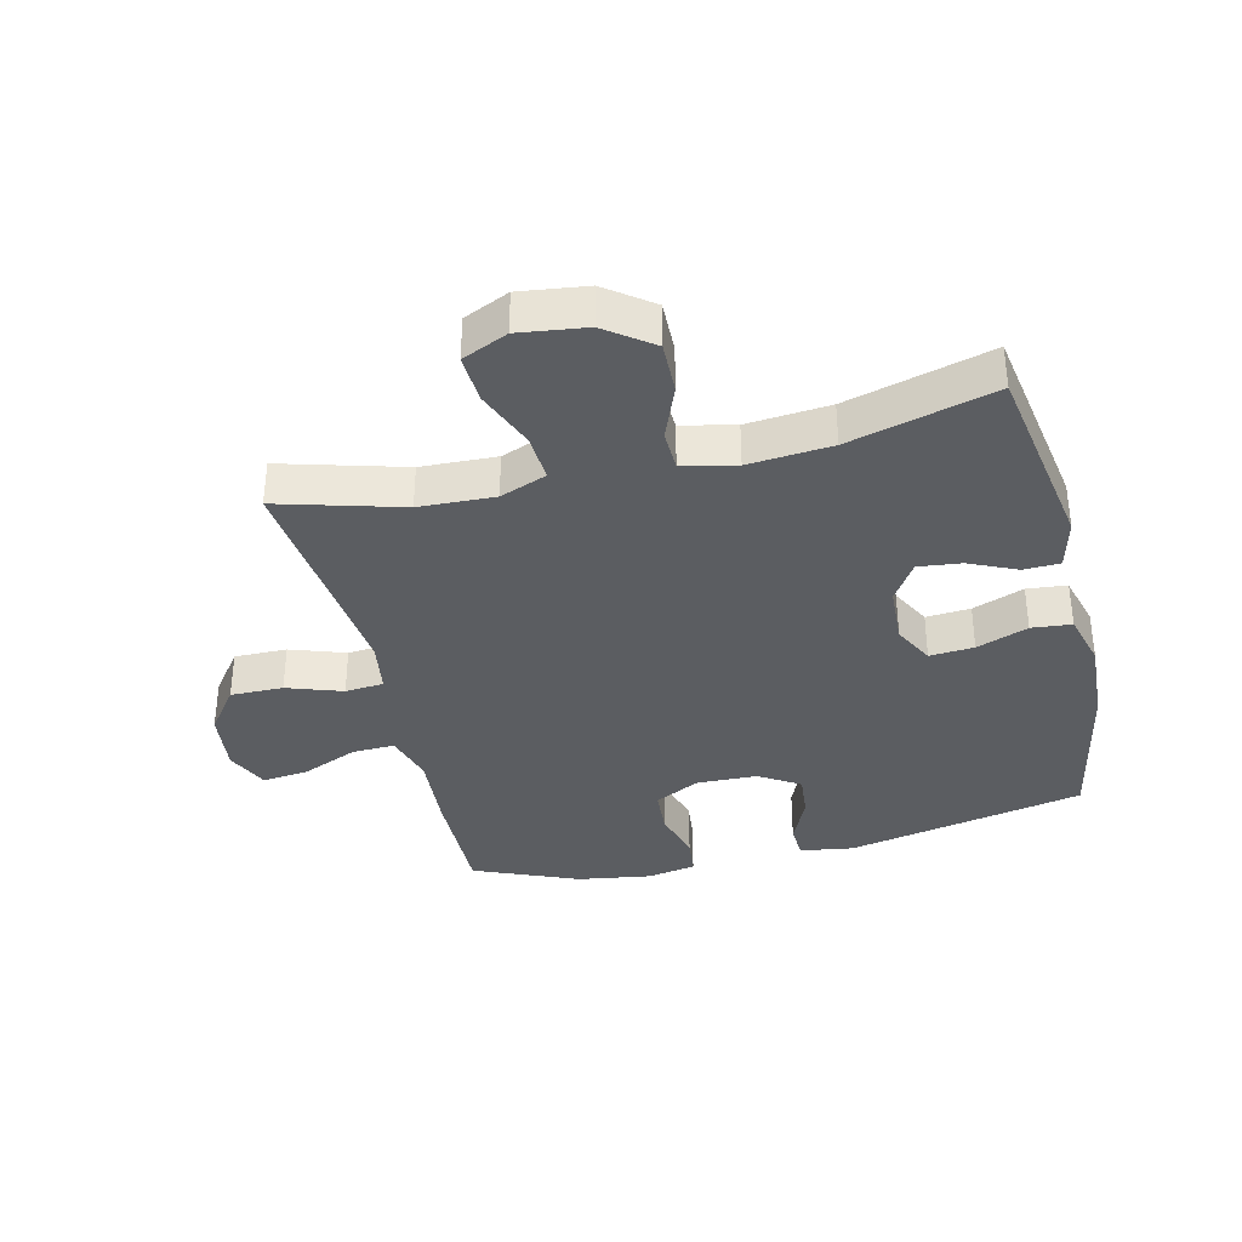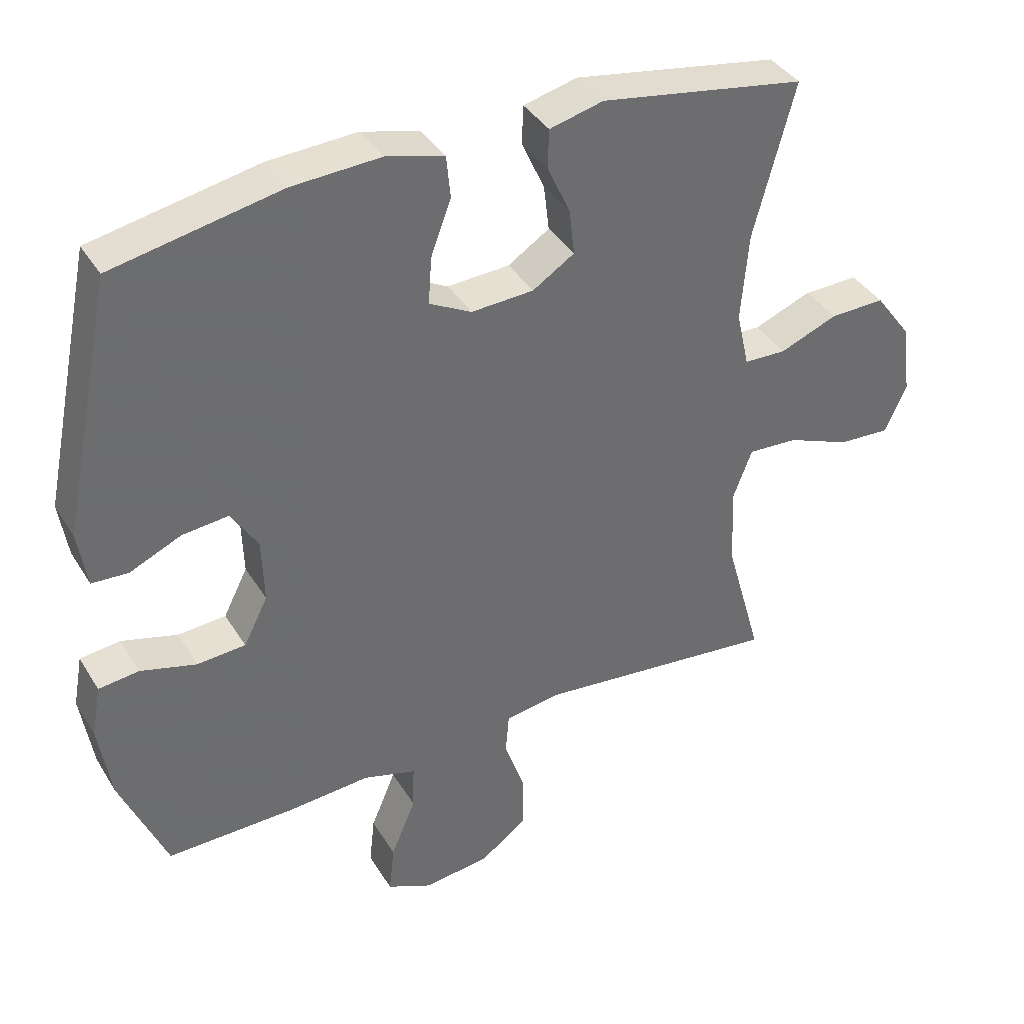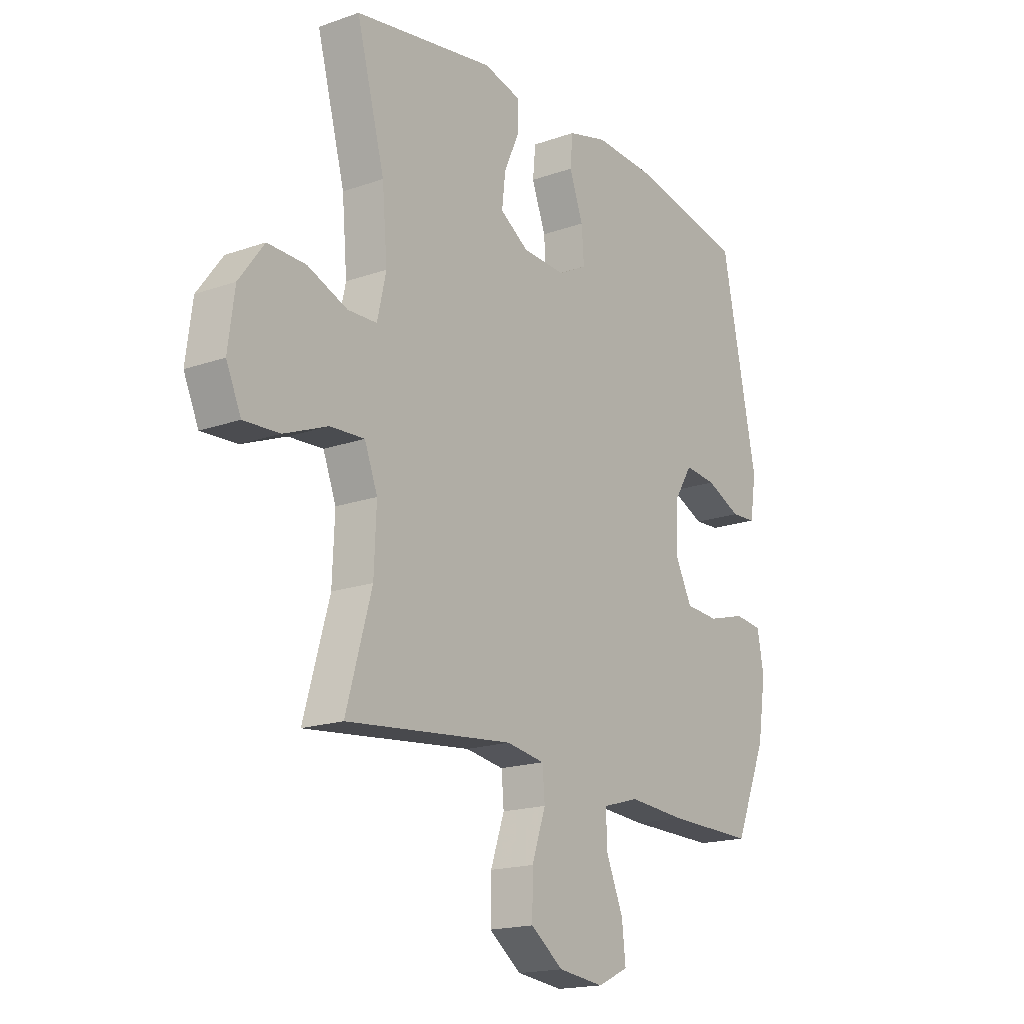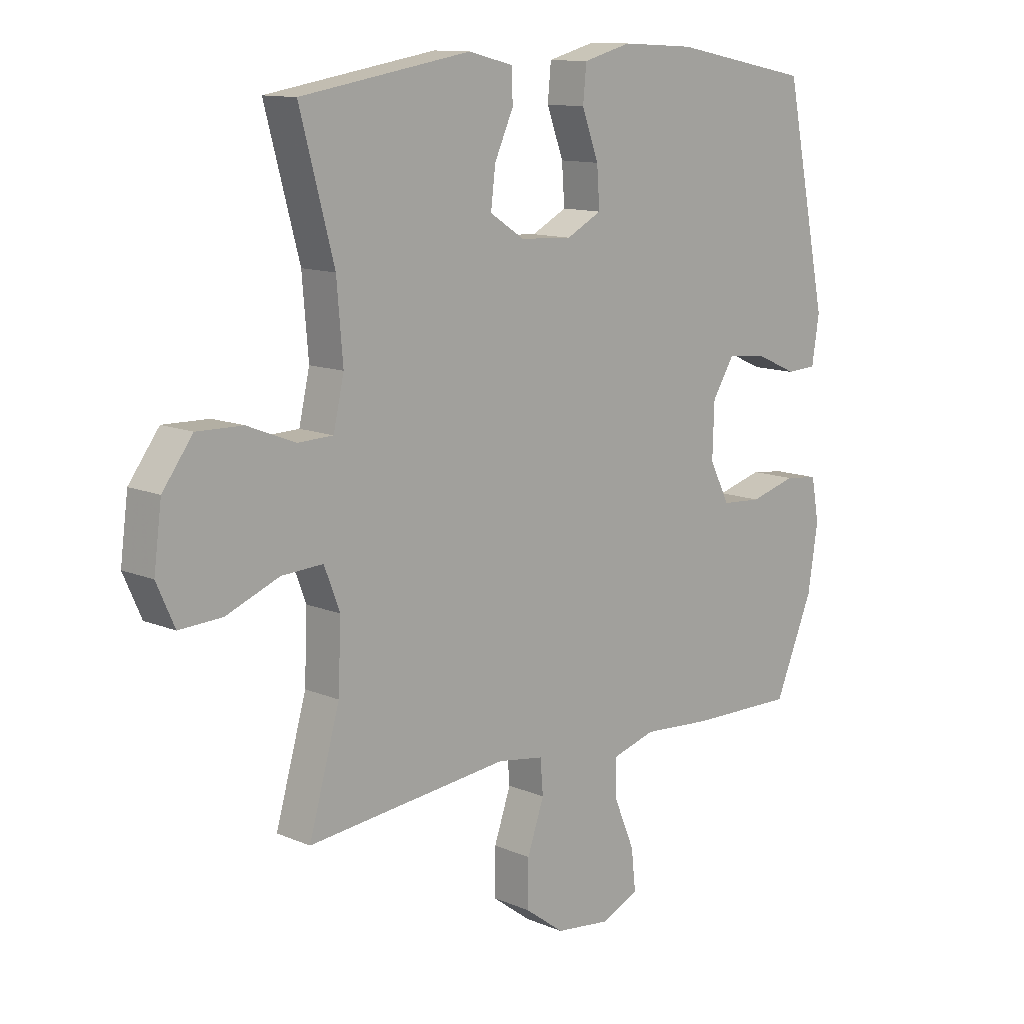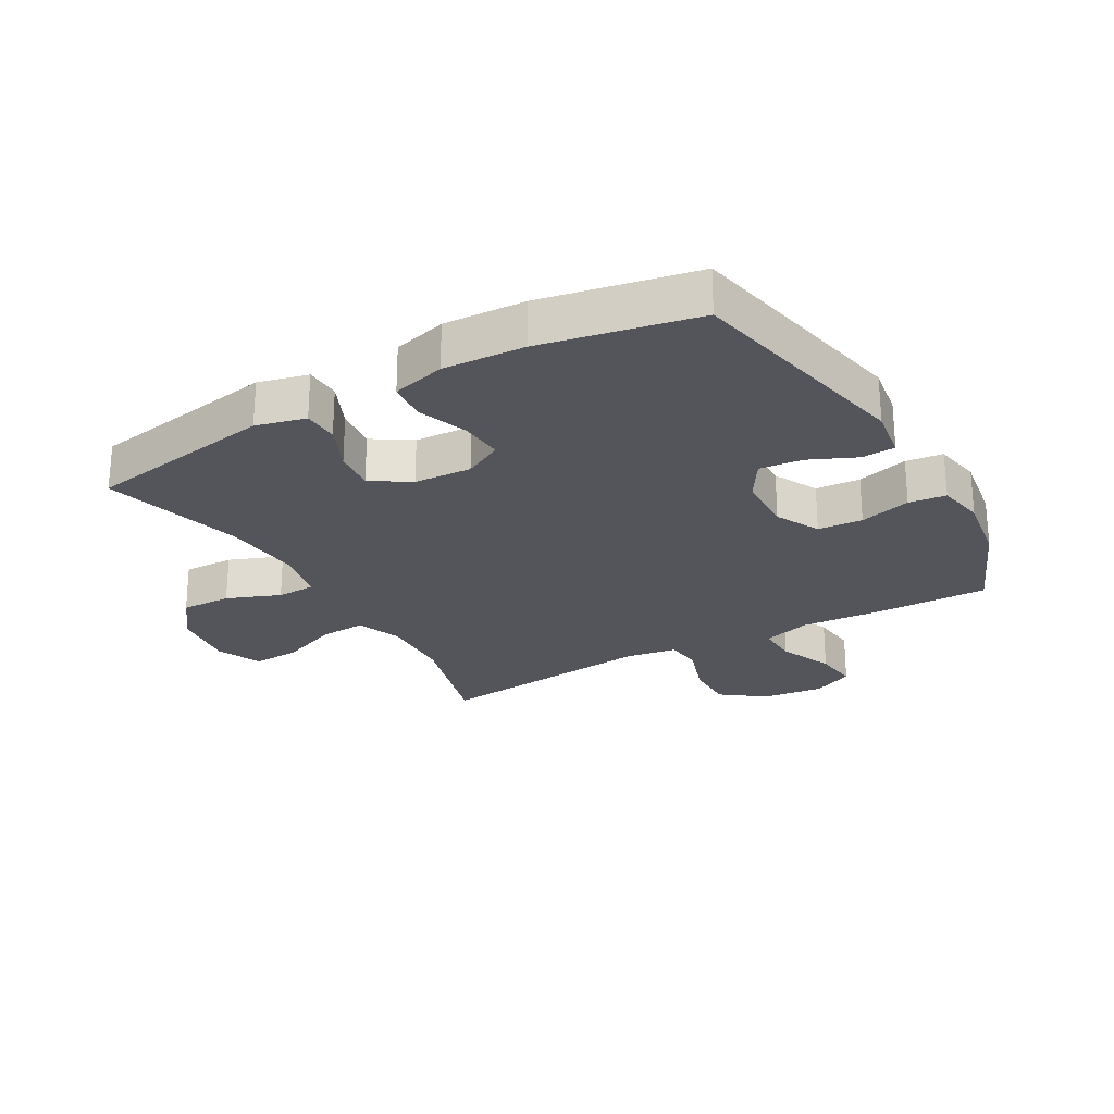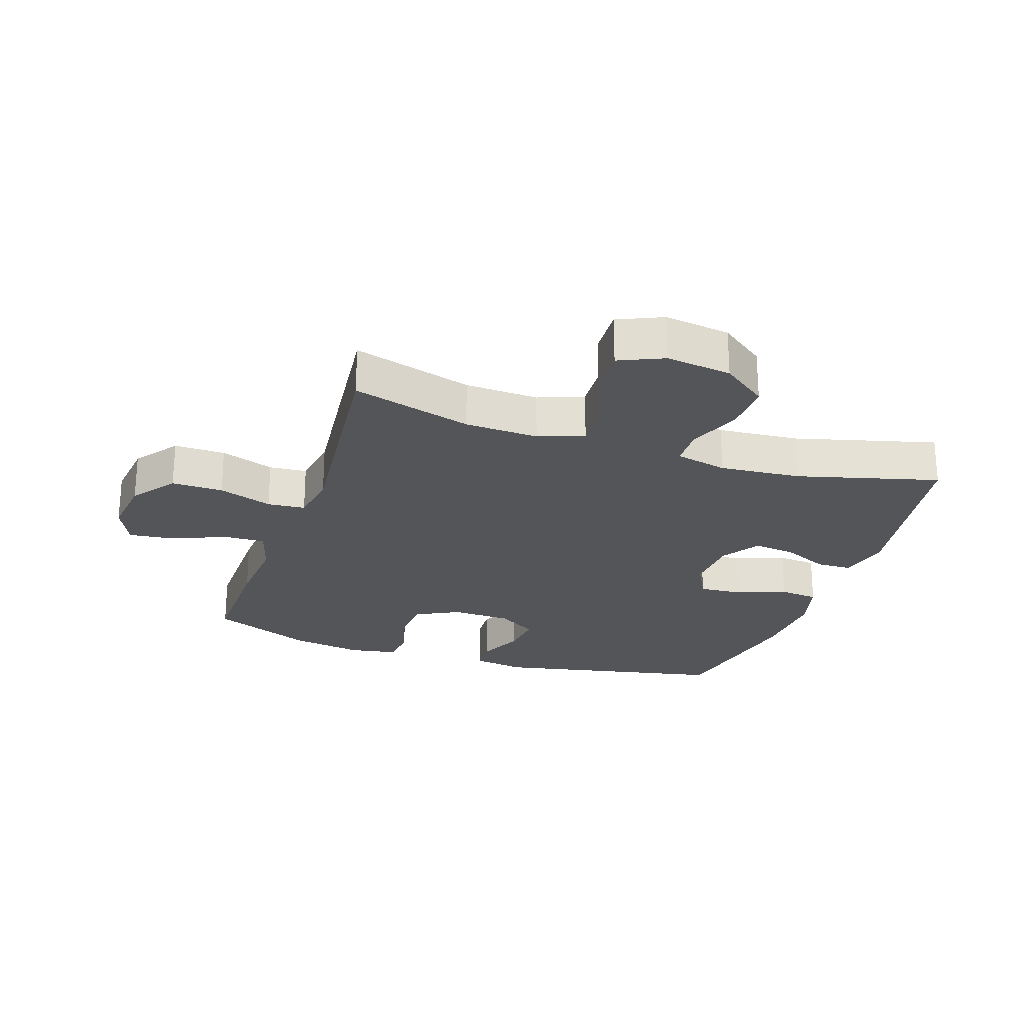
<metadata>
{"format":"obj","ext":"obj","renderer":"f3d","projection":"perspective","resolution":1024,"background":"white","views":[{"elev":-36.0,"azim":-76.4,"up":"+Y"},{"elev":38.4,"azim":151.7,"up":"+Z"},{"elev":-17.7,"azim":-55.1,"up":"+Z"},{"elev":12.0,"azim":-44.9,"up":"+Z"},{"elev":-24.9,"azim":29.8,"up":"+Y"},{"elev":-24.5,"azim":-108.6,"up":"+Y"}]}
</metadata>
<code>
v -0.5 0.07 0.5
v -0.195 0.07 0.551
v -0.115 0.07 0.531
v -0.113 0.07 0.474
v -0.147 0.07 0.399
v -0.155 0.07 0.331
v -0.093 0.07 0.291
v 0 0.07 0.286
v 0.063 0.07 0.319
v 0.058 0.07 0.389
v 0.028 0.07 0.47
v 0.034 0.07 0.533
v 0.12 0.07 0.556
v 0.251 0.07 0.549
v 0.5 0.07 0.5
v 0.577 0.07 0.124
v 0.564 0.07 0.04
v 0.51 0.07 0.037
v 0.434 0.07 0.071
v 0.365 0.07 0.078
v 0.325 0.07 0.014
v 0.322 0.07 -0.082
v 0.358 0.07 -0.153
v 0.43 0.07 -0.158
v 0.513 0.07 -0.135
v 0.573 0.07 -0.142
v 0.587 0.07 -0.219
v 0.569 0.07 -0.335
v 0.5 0.07 -0.5
v 0.311 0.07 -0.497
v 0.187 0.07 -0.488
v 0.108 0.07 -0.511
v 0.11 0.07 -0.578
v 0.147 0.07 -0.666
v 0.155 0.07 -0.739
v 0.088 0.07 -0.77
v -0.011 0.07 -0.758
v -0.081 0.07 -0.706
v -0.08 0.07 -0.623
v -0.05 0.07 -0.536
v -0.055 0.07 -0.475
v -0.138 0.07 -0.462
v -0.5 0.07 -0.5
v -0.445 0.07 -0.306
v -0.44 0.07 -0.187
v -0.468 0.07 -0.114
v -0.542 0.07 -0.118
v -0.637 0.07 -0.156
v -0.714 0.07 -0.16
v -0.746 0.07 -0.088
v -0.732 0.07 0.018
v -0.678 0.07 0.091
v -0.596 0.07 0.089
v -0.51 0.07 0.055
v -0.447 0.07 0.057
v -0.428 0.07 0.141
v -0.439 0.07 0.272
v -0.5 0 0.5
v -0.195 0 0.551
v -0.115 0 0.531
v -0.113 0 0.474
v -0.147 0 0.399
v -0.155 0 0.331
v -0.093 0 0.291
v 0 0 0.286
v 0.063 0 0.319
v 0.058 0 0.389
v 0.028 0 0.47
v 0.034 0 0.533
v 0.12 0 0.556
v 0.251 0 0.549
v 0.5 0 0.5
v 0.577 0 0.124
v 0.564 0 0.04
v 0.51 0 0.037
v 0.434 0 0.071
v 0.365 0 0.078
v 0.325 0 0.014
v 0.322 0 -0.082
v 0.358 0 -0.153
v 0.43 0 -0.158
v 0.513 0 -0.135
v 0.573 0 -0.142
v 0.587 0 -0.219
v 0.569 0 -0.335
v 0.5 0 -0.5
v 0.311 0 -0.497
v 0.187 0 -0.488
v 0.108 0 -0.511
v 0.11 0 -0.578
v 0.147 0 -0.666
v 0.155 0 -0.739
v 0.088 0 -0.77
v -0.011 0 -0.758
v -0.081 0 -0.706
v -0.08 0 -0.623
v -0.05 0 -0.536
v -0.055 0 -0.475
v -0.138 0 -0.462
v -0.5 0 -0.5
v -0.445 0 -0.306
v -0.44 0 -0.187
v -0.468 0 -0.114
v -0.542 0 -0.118
v -0.637 0 -0.156
v -0.714 0 -0.16
v -0.746 0 -0.088
v -0.732 0 0.018
v -0.678 0 0.091
v -0.596 0 0.089
v -0.51 0 0.055
v -0.447 0 0.057
v -0.428 0 0.141
v -0.439 0 0.272
f 51 52 53 54
f 51 54 55
f 50 51 55
f 47 48 49 50
f 46 47 50 55
f 45 46 55 56
f 42 43 44
f 41 42 44 45
f 37 38 39 40
f 37 40 41
f 36 37 41
f 33 34 35 36
f 32 33 36 41
f 31 32 41 45
f 24 25 26 27
f 23 24 27 28
f 16 17 18 19
f 16 19 20
f 15 16 20
f 14 15 20 21
f 10 11 12 13
f 9 10 13 14
f 2 3 4 5
f 57 1 2 5
f 56 57 5 6
f 23 28 29 30
f 22 23 30 31
f 9 14 21 22
f 8 9 22 31
f 7 8 31 45
f 6 7 45 56
f 111 110 109 108
f 112 111 108
f 112 108 107
f 107 106 105 104
f 112 107 104 103
f 113 112 103 102
f 101 100 99
f 102 101 99 98
f 97 96 95 94
f 98 97 94
f 98 94 93
f 93 92 91 90
f 98 93 90 89
f 102 98 89 88
f 84 83 82 81
f 85 84 81 80
f 76 75 74 73
f 77 76 73
f 77 73 72
f 78 77 72 71
f 70 69 68 67
f 71 70 67 66
f 62 61 60 59
f 62 59 58 114
f 63 62 114 113
f 87 86 85 80
f 88 87 80 79
f 79 78 71 66
f 88 79 66 65
f 102 88 65 64
f 113 102 64 63
f 1 58 59 2
f 2 59 60 3
f 3 60 61 4
f 4 61 62 5
f 5 62 63 6
f 6 63 64 7
f 7 64 65 8
f 8 65 66 9
f 9 66 67 10
f 10 67 68 11
f 11 68 69 12
f 12 69 70 13
f 13 70 71 14
f 14 71 72 15
f 15 72 73 16
f 16 73 74 17
f 17 74 75 18
f 18 75 76 19
f 19 76 77 20
f 20 77 78 21
f 21 78 79 22
f 22 79 80 23
f 23 80 81 24
f 24 81 82 25
f 25 82 83 26
f 26 83 84 27
f 27 84 85 28
f 28 85 86 29
f 29 86 87 30
f 30 87 88 31
f 31 88 89 32
f 32 89 90 33
f 33 90 91 34
f 34 91 92 35
f 35 92 93 36
f 36 93 94 37
f 37 94 95 38
f 38 95 96 39
f 39 96 97 40
f 40 97 98 41
f 41 98 99 42
f 42 99 100 43
f 43 100 101 44
f 44 101 102 45
f 45 102 103 46
f 46 103 104 47
f 47 104 105 48
f 48 105 106 49
f 49 106 107 50
f 50 107 108 51
f 51 108 109 52
f 52 109 110 53
f 53 110 111 54
f 54 111 112 55
f 55 112 113 56
f 56 113 114 57
f 57 114 58 1

</code>
